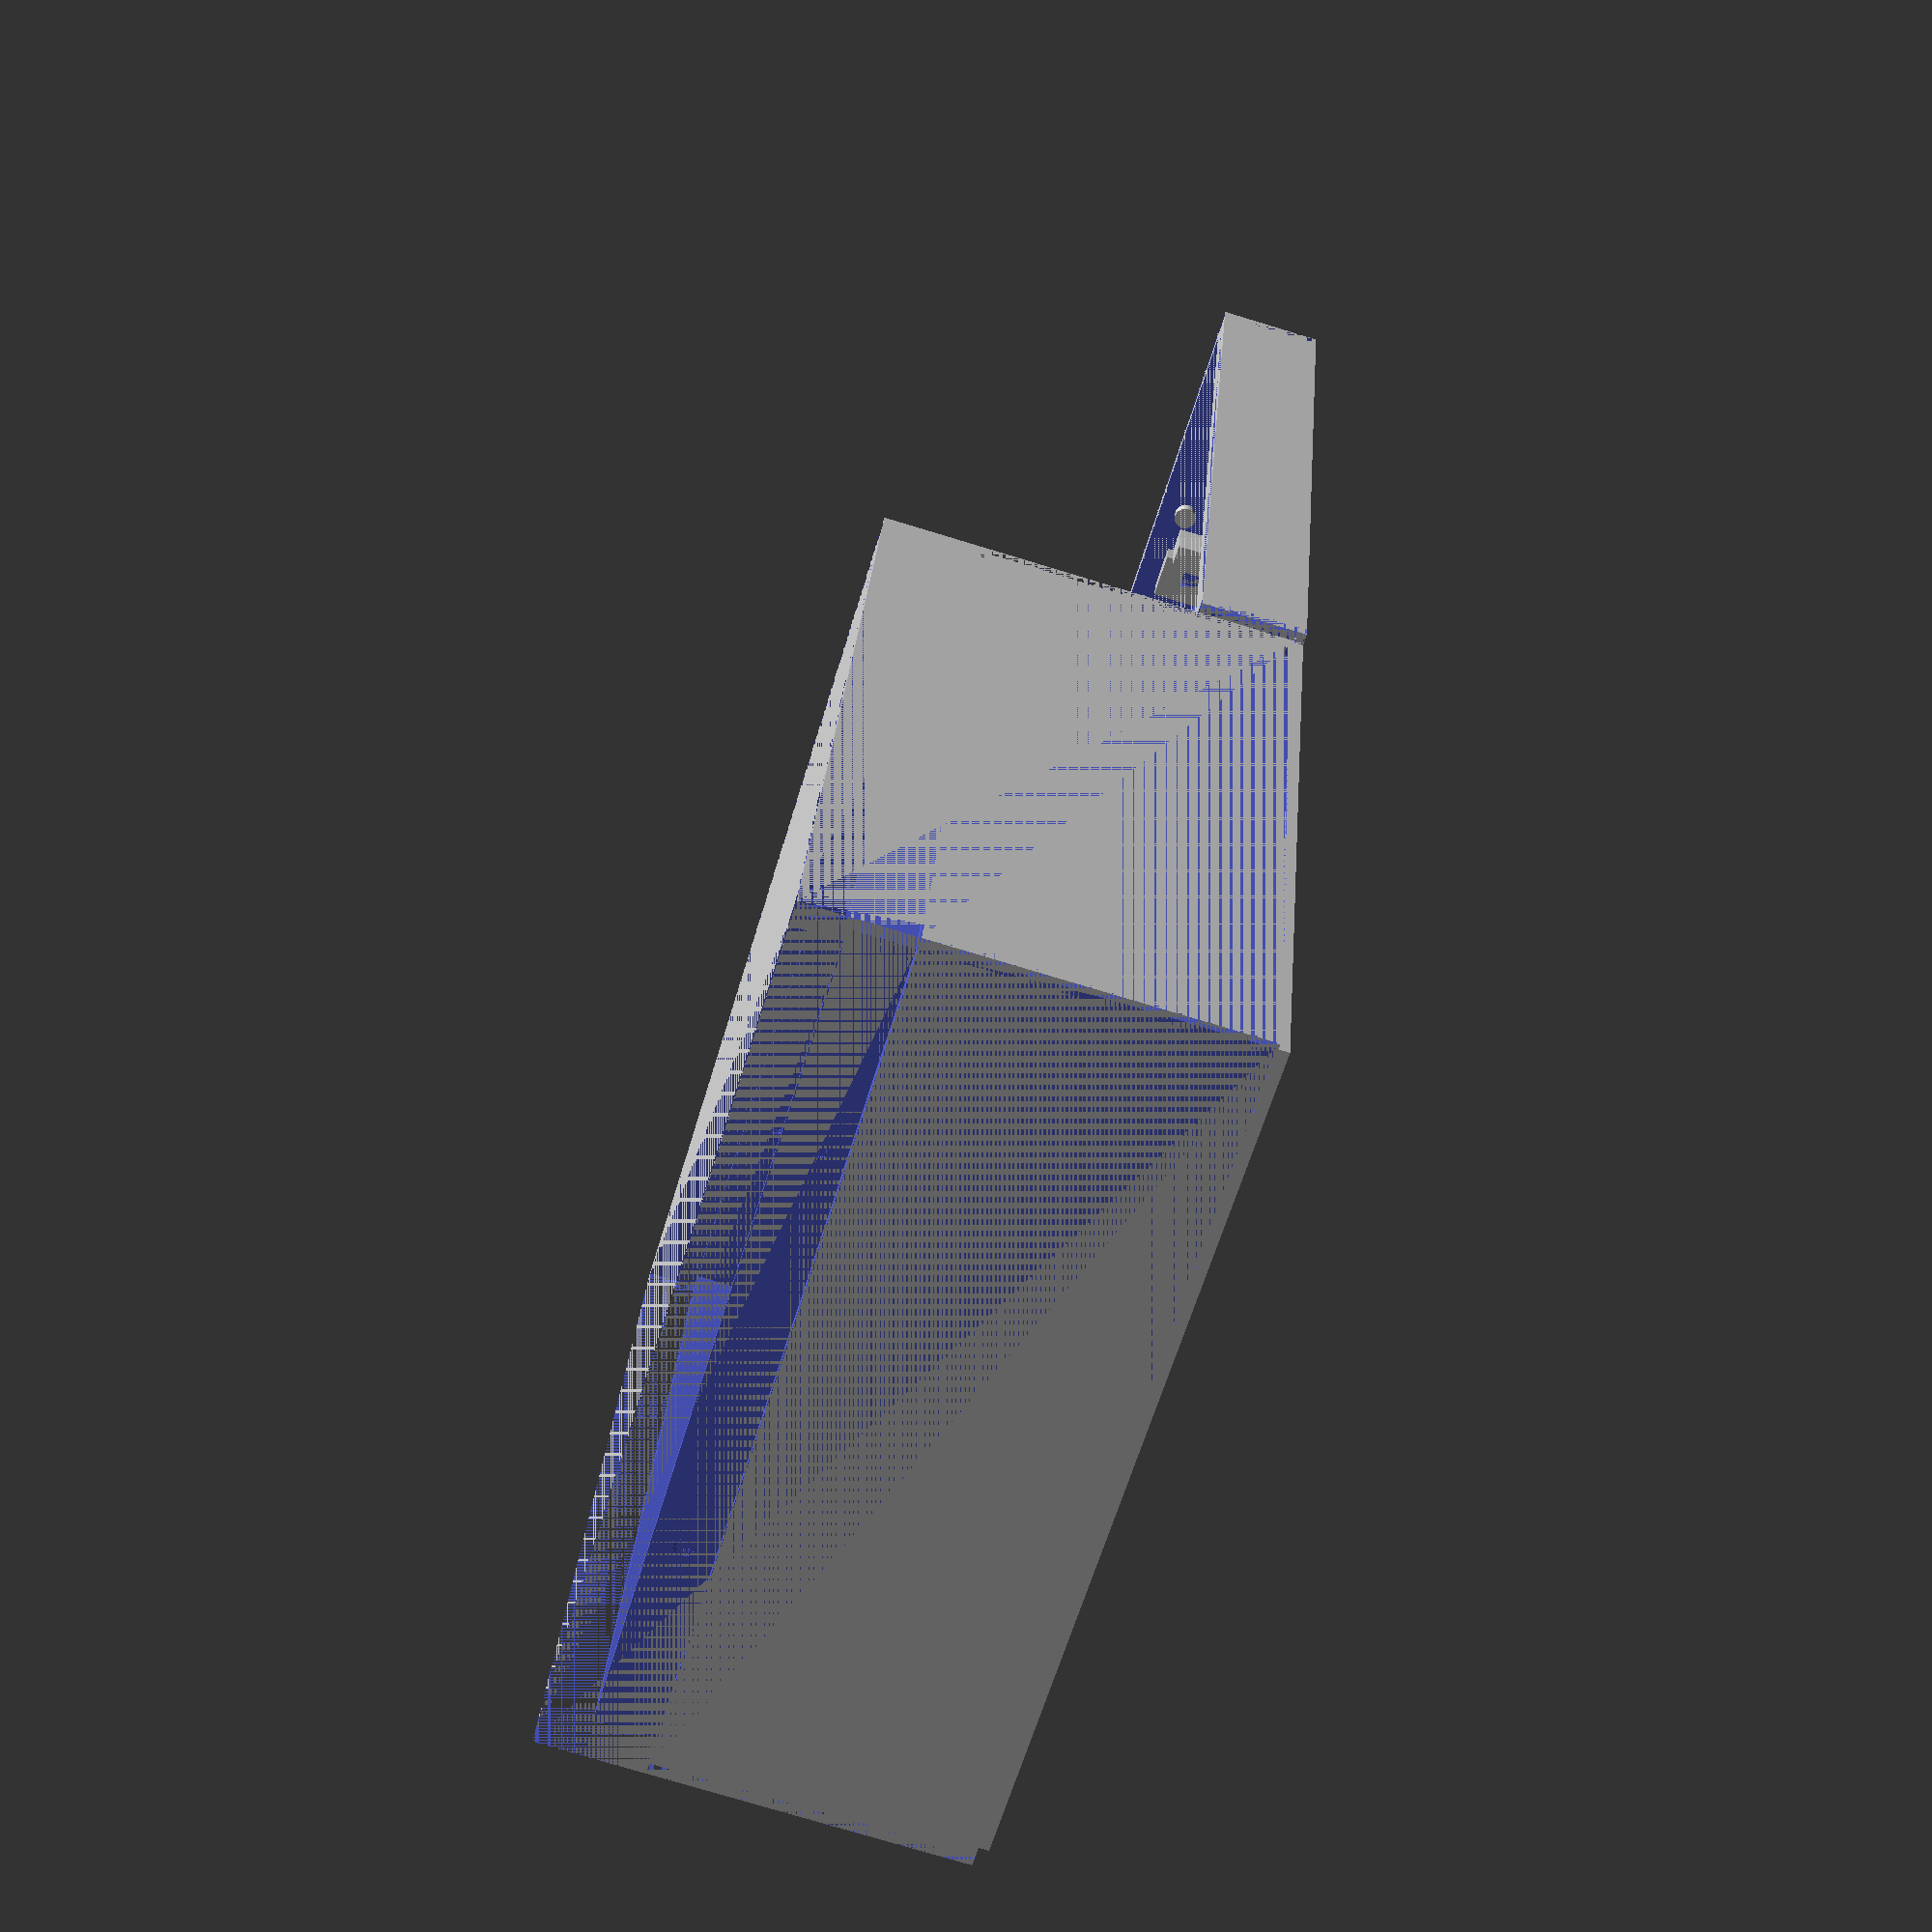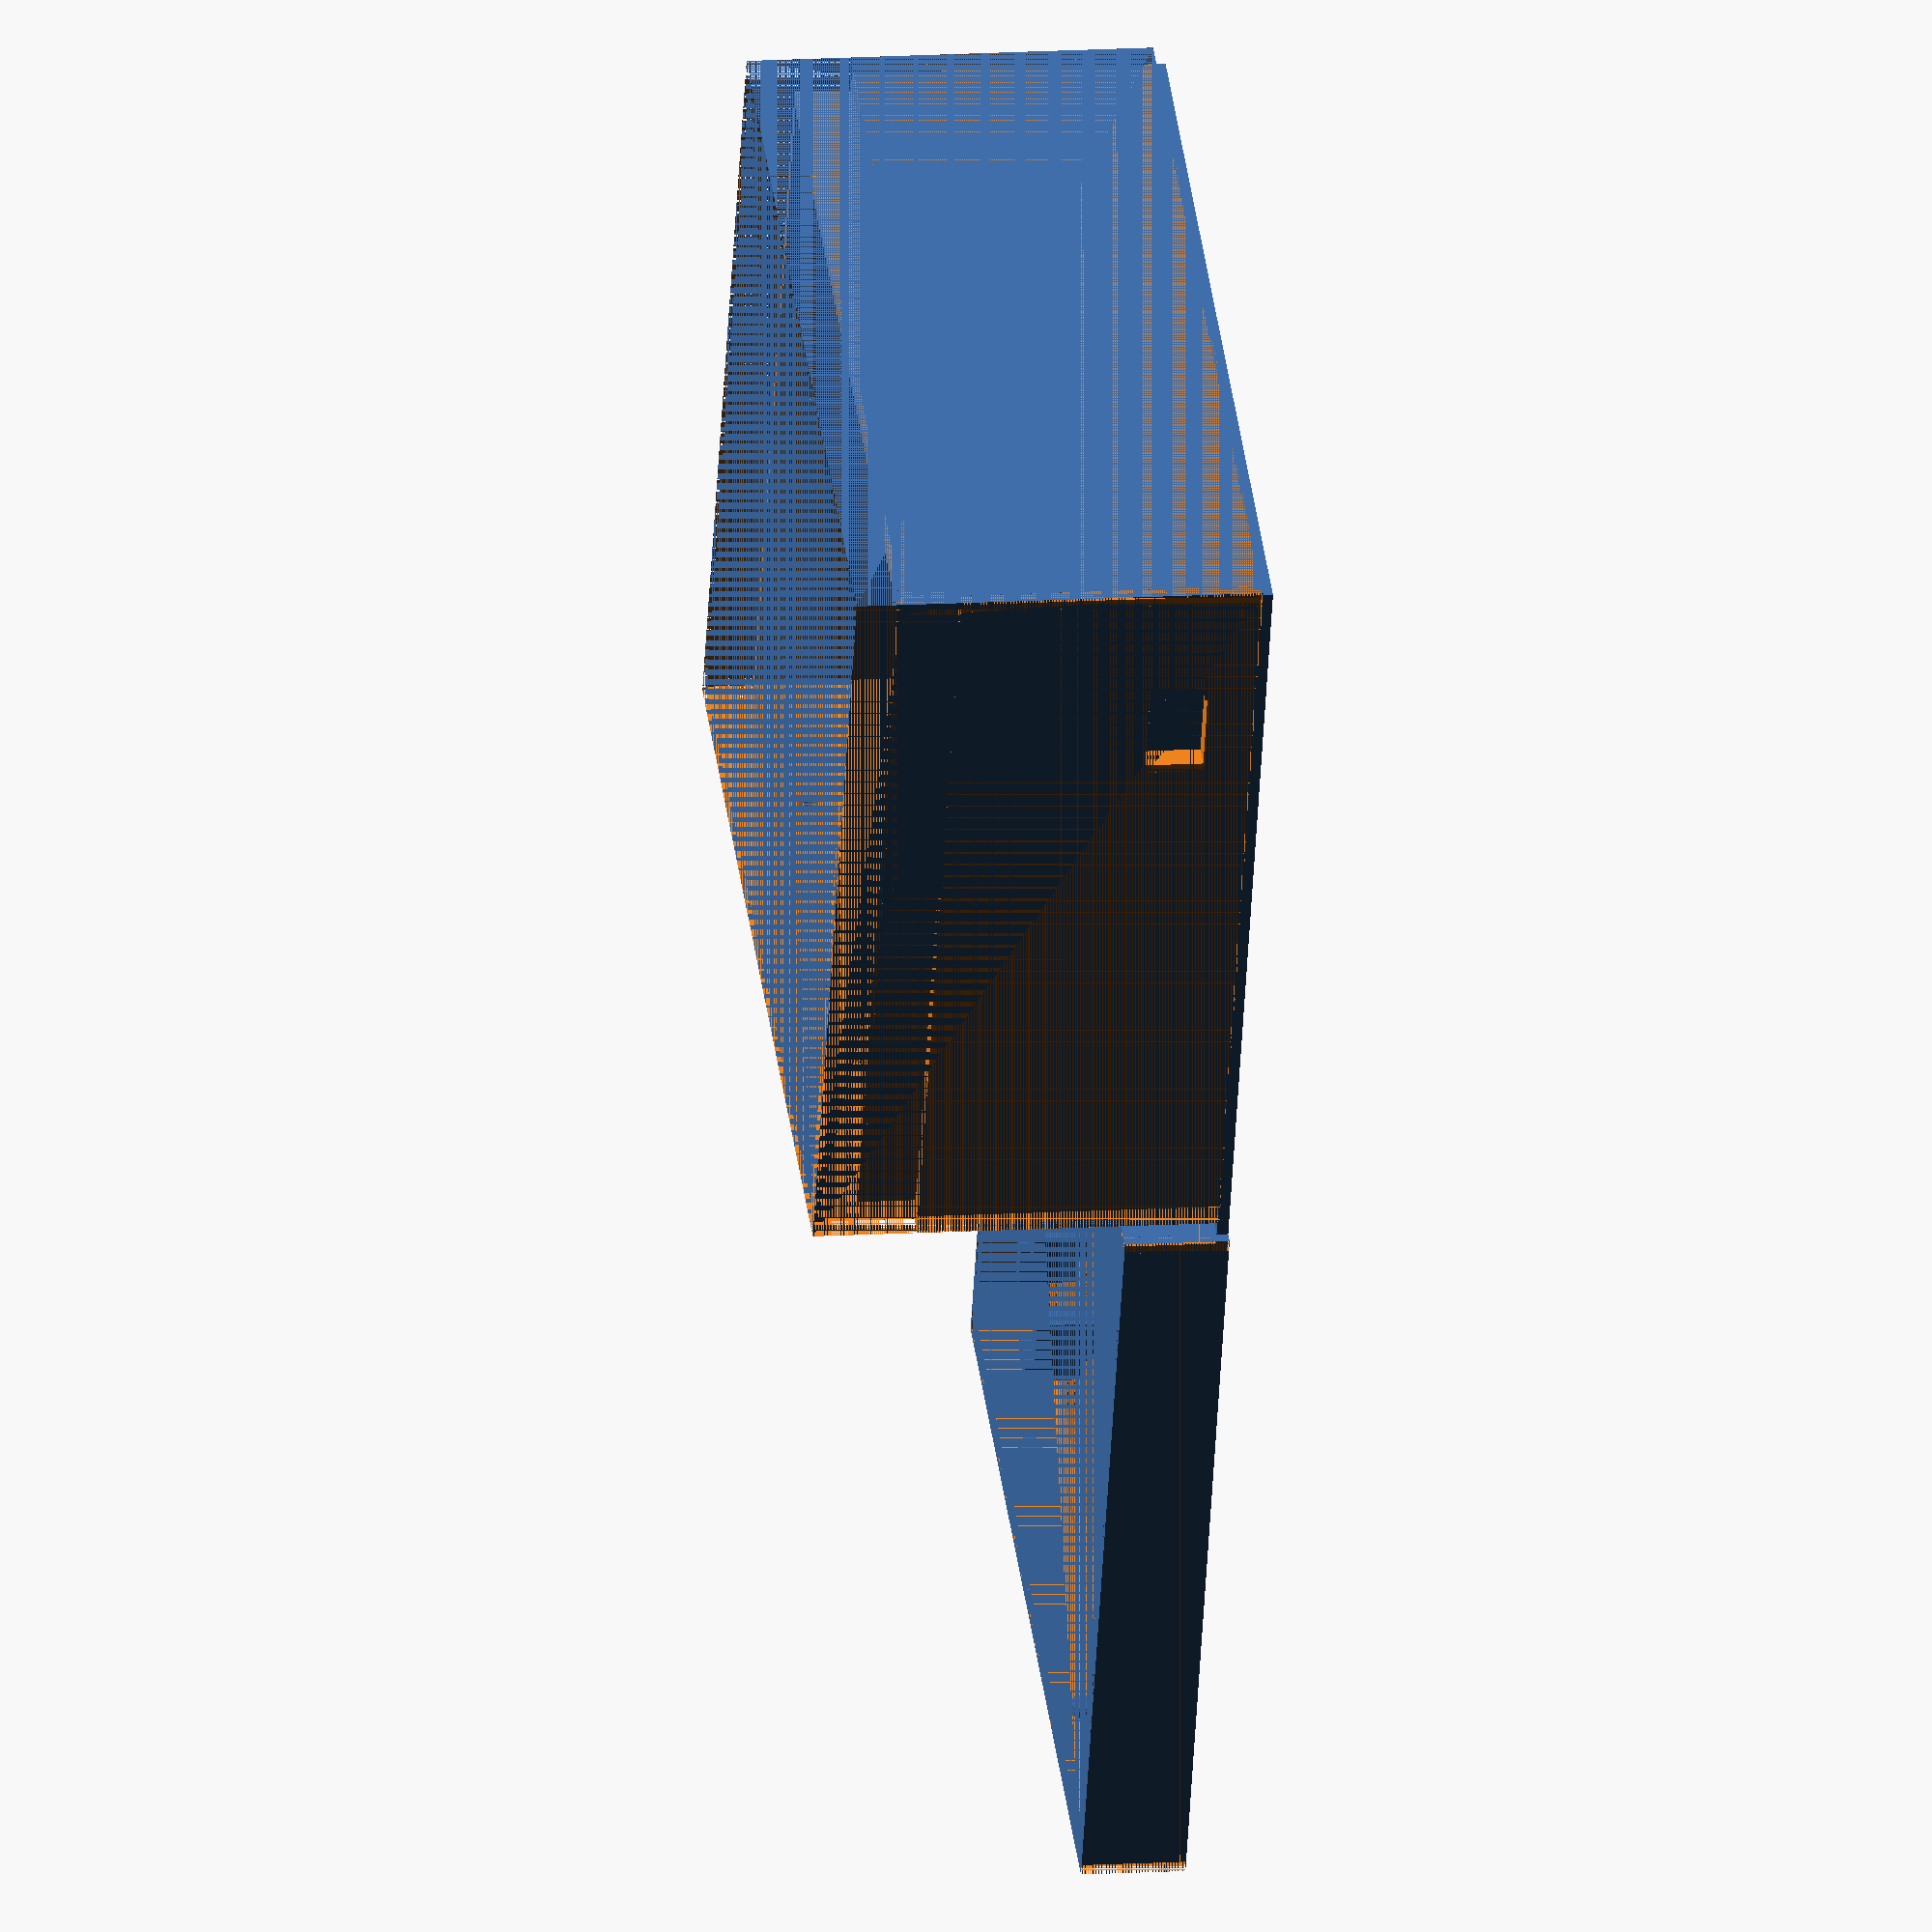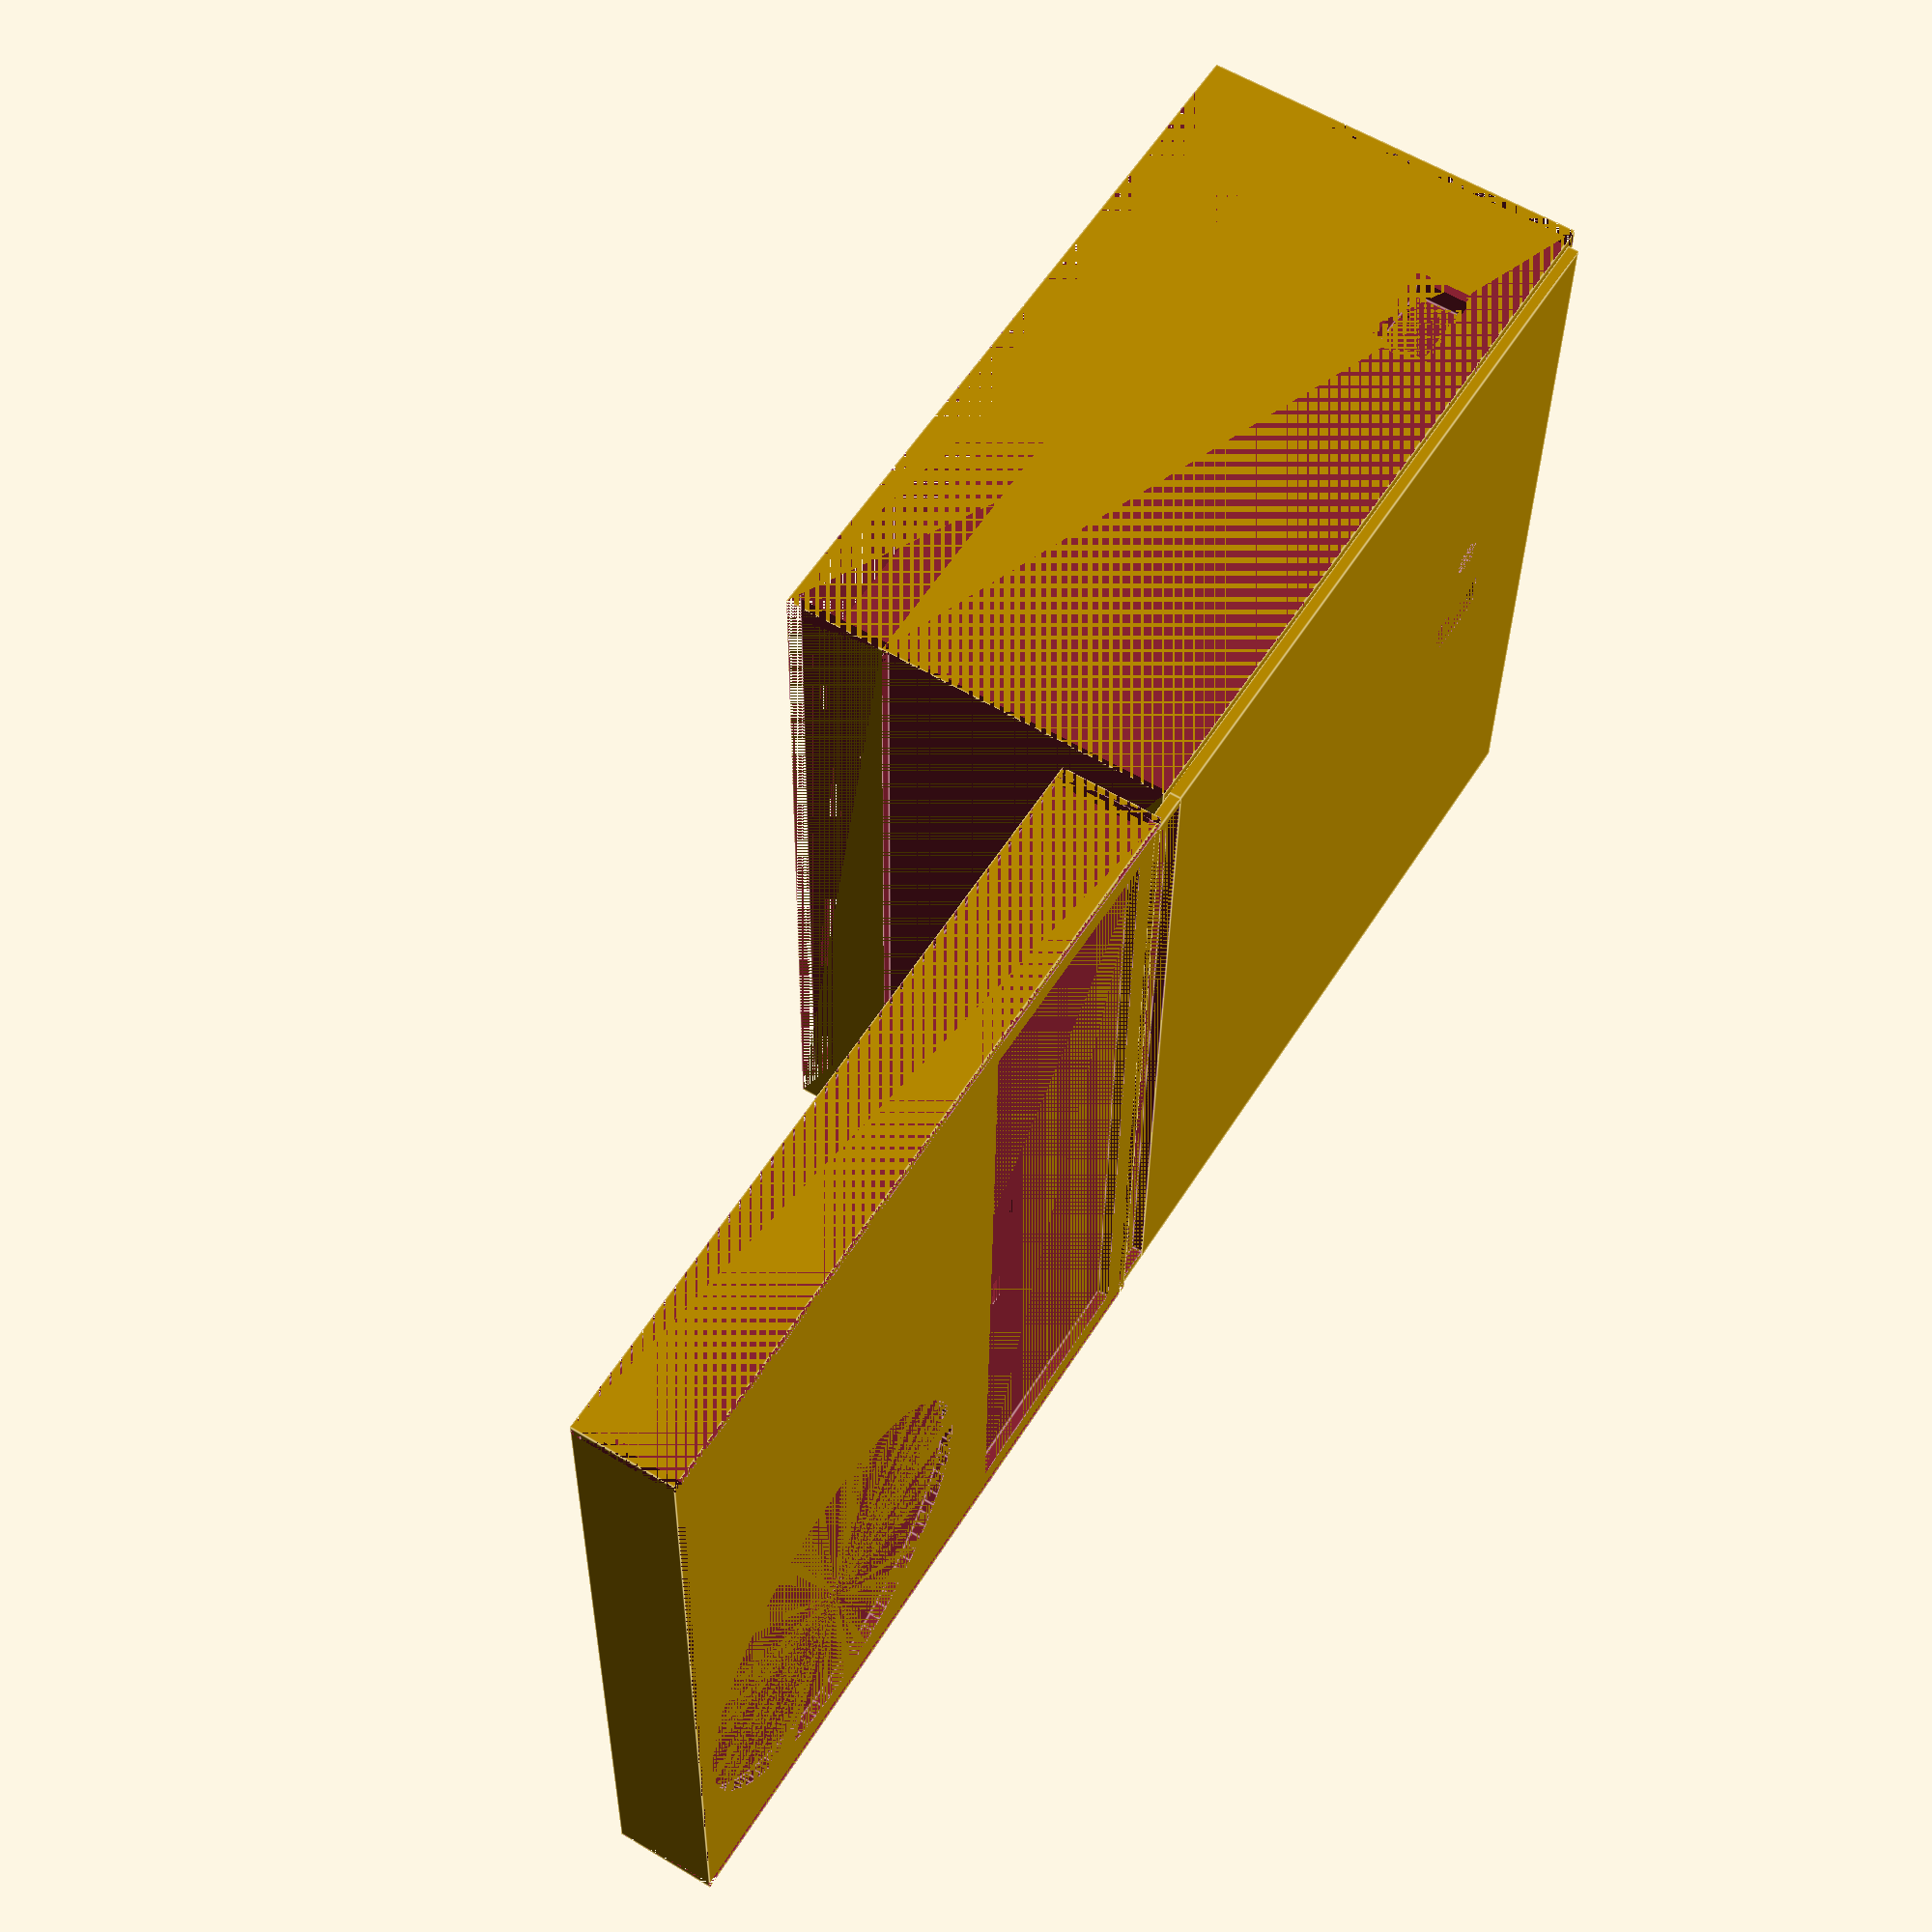
<openscad>
$fn=100;
a = 76;
b = 68;
c = 35;
d = 26;
difference(){
cube([a,b,c]);
translate([0,0,d])
cube([a,2,c-d]);
translate([0,0,d])
cube([2,b,c-d]);
translate([a-2,0,d])
cube([2,b,c-d]);
translate([0,b-2,d])
cube([a,2,c-d]);
translate([2,2,c-4])
cube([a-2,b-2,4]);
translate([3,3,2])
cube([a-6,b-6,c-4]);
translate([28,49,0])
cube([9,7,2]);
translate([38,49,0])
cube([4,7,2]);
translate([48,53,0])
cylinder(d=3,h=2);
translate([a-3,b-19,4])
cube([3,8,5]);
translate([20,3,26+2.5])
rotate([90,0,0])
cylinder(d=2,h=1);
translate([a-20,3,26+2.5])
rotate([90,0,0])
cylinder(d=2,h=1);
translate([20,b-2,26+2.5])
rotate([90,0,0])
cylinder(d=2,h=1);
translate([a-20,b-2,26+2.5])
rotate([90,0,0])
cylinder(d=2,h=1);
translate([3,3,0])
cube([a-6,40,2]);
translate([3,3,0])
cube([18.5-3,b-6,2]);
translate([28+4,44,0.5])
cube([a-6-32,b-6-44,1.5]);
translate([0,0,0])
cube([a,1,d]);
translate([0,0,0])
cube([1,b,d]);
translate([0,b-1,0])cube([a,1,d]);
translate([a-1,0,0])
cube([1,b,d]);
}
difference(){
translate([28,41,2])
cube([a-28-3,b-41-3,13-2]);
translate([29.5,41+3,2])
cube([43.5,b-41-3-6,15]);
translate([28,41+3+3,2])
cube([3,10,15]);
translate([28,41,2])
cube([a-28-3,2,11]);
translate([28+7,43,2])
cube([30,22,11]);
}
//
difference(){
translate([1,1,-1])
cube([a-2,b-2,1]);
translate([38,49,-1])
cube([4,7,2]);
translate([48,53,-1])
cylinder(d=3,h=2);
}
//
difference(){
translate([1,-3,-1])
cube([a-2,4,1]);
translate([2,-3,-1])
cube([a-4,4,1]);
}
//
difference(){
translate([0,-b-2,-1])
cube([a,b,c-d]);
translate([21.5,-b-2+20,-1])
cylinder(d=36.5,h=1);
translate([3,-2-3-21,-1])
cube([a-6,21,1]);
translate([3,-b-2+3,-1+3])
cube([a-6,b-6,c-d-3]);
translate([2,-b-2+2,-1+4])
cube([a-4,b-4,c-d-4]);
translate([30,-2-22,-1+1])
cube([16,3,2]);
translate([21.5-2.5,-b-2+20-2.5,0])
cube([5,5,2]);
translate([0,-b-2,-1])
cube([a,1,c-d]);translate([0,-b-2,-1])
cube([1,b,c-d]);
translate([0,-3,-1])
cube([a,1,c-d]);
translate([a-1,-b-2,-1])
cube([1,b,c-d]);
translate([3,-42,1])
cube([a-6,37,1]);
translate([3,-b-2+3,1])
cube([12,25,1]);
translate([3+12,-b-2+3,1])
cube([a-3-12-3,9,1]);
translate([3+25,-b-2+3+9,1])
cube([a-3-25-3,16,1]);
}
//
translate([a-20,-2-2,8-2.5])
rotate([90,0,0])
cylinder(d=2,h=1);
translate([20,-2-2,8-2.5])
rotate([90,0,0])
cylinder(d=2,h=1);
translate([a-20,-2-b+2,8-2.5])
rotate([-90,0,0])
cylinder(d=2,h=1);
translate([20,-2-b+2,8-2.5])
rotate([-90,0,0])
cylinder(d=2,h=1);
//
translate([28+1,41+3,0])
cube([2,2,7]);
translate([28+1+42,41+3,0])
cube([2,2,7]);
translate([28+1,41+3+16,0])
cube([2,2,7]);
translate([28+1+42,41+3+16,0])
cube([2,2,7]);
//
translate([21.5-4.5-2,-b-2+18,2])
cube([2,4,5]);
translate([21.5+4.5,-b-2+18,2])
cube([2,4,5]);
difference(){
translate([21.5-2,-b-2+20+5.5,2])
cube([4,2,5]);
translate([21.5-1,-b-2+20+5.5,2])
cube([2,2,3]);
}
//
difference(){translate([21.5-2,-b-2+20-5.5-2,2])
cube([4,2,5]);
translate([21.5-1,-b-2+20-5.5-2,2])
cube([2,2,3]);
}

</openscad>
<views>
elev=76.1 azim=194.8 roll=73.1 proj=p view=solid
elev=166.2 azim=204.1 roll=97.8 proj=o view=wireframe
elev=301.3 azim=268.8 roll=121.9 proj=p view=edges
</views>
